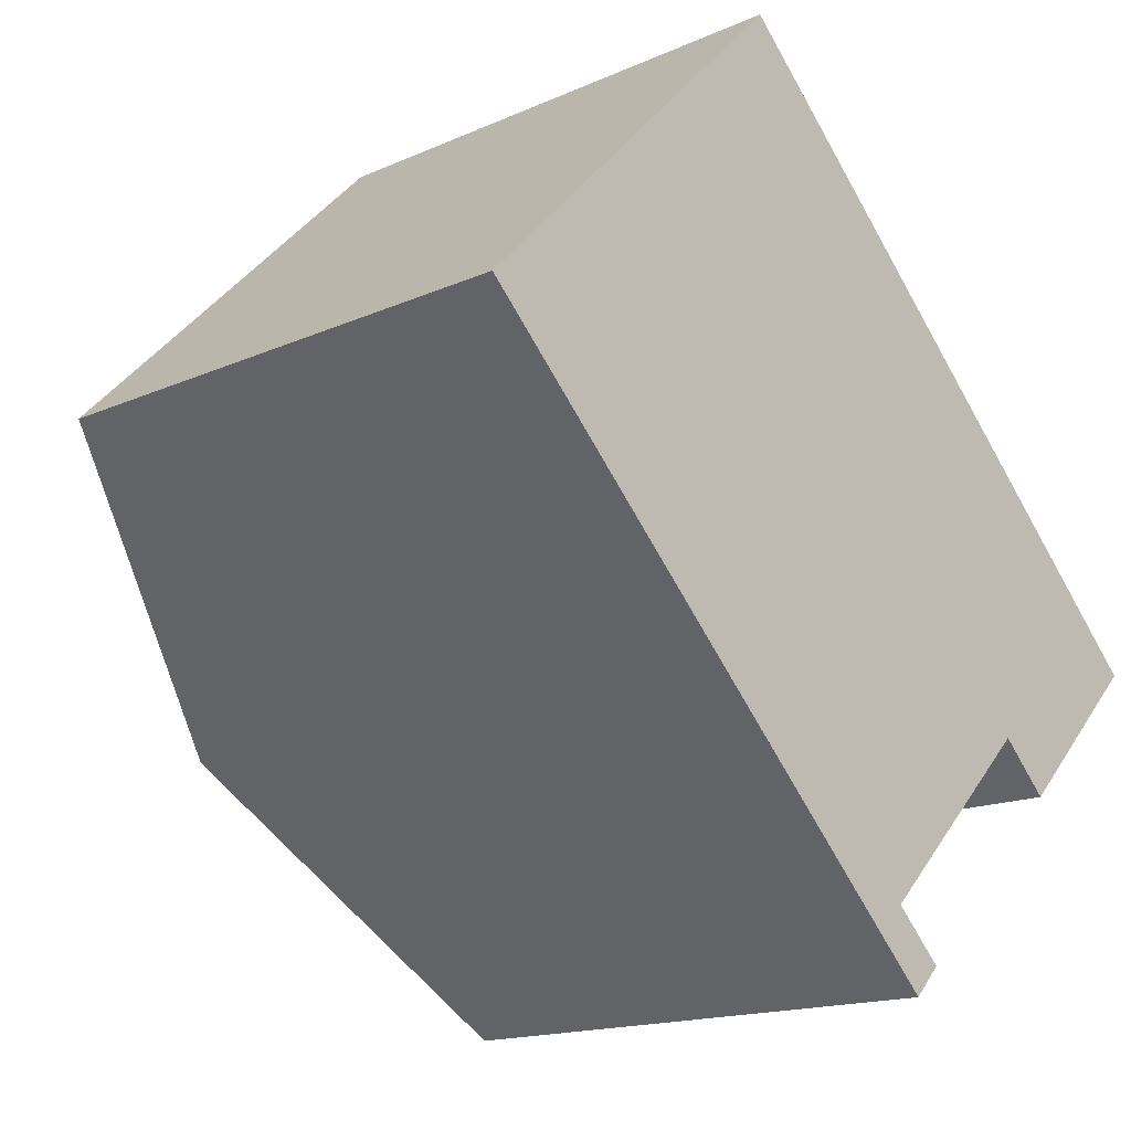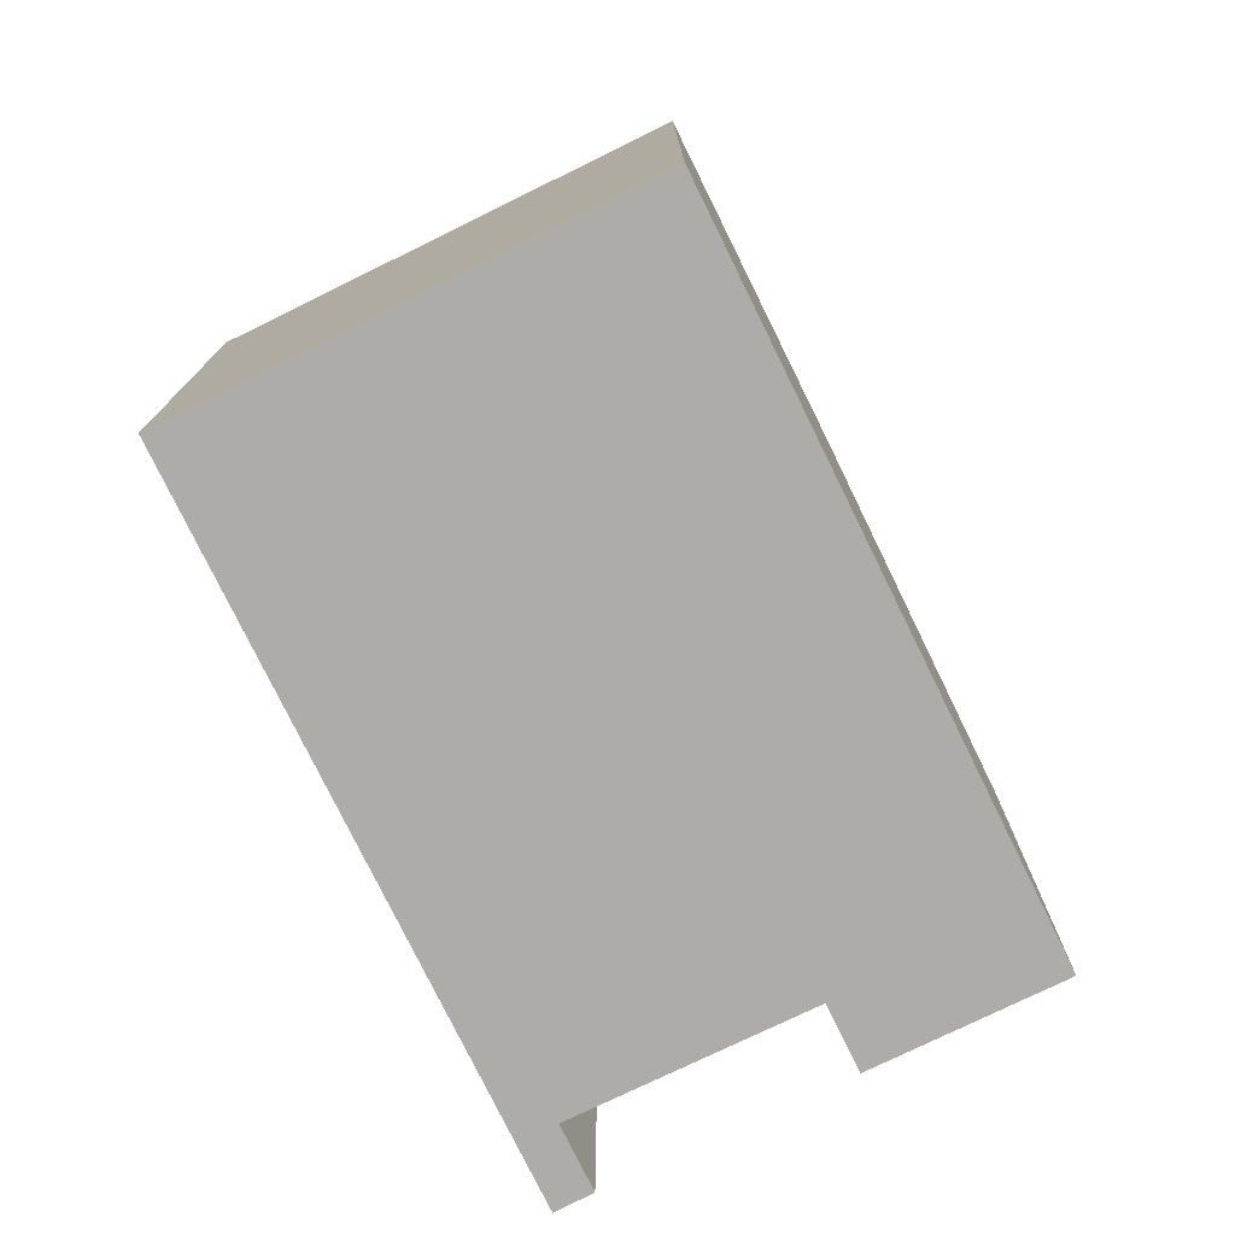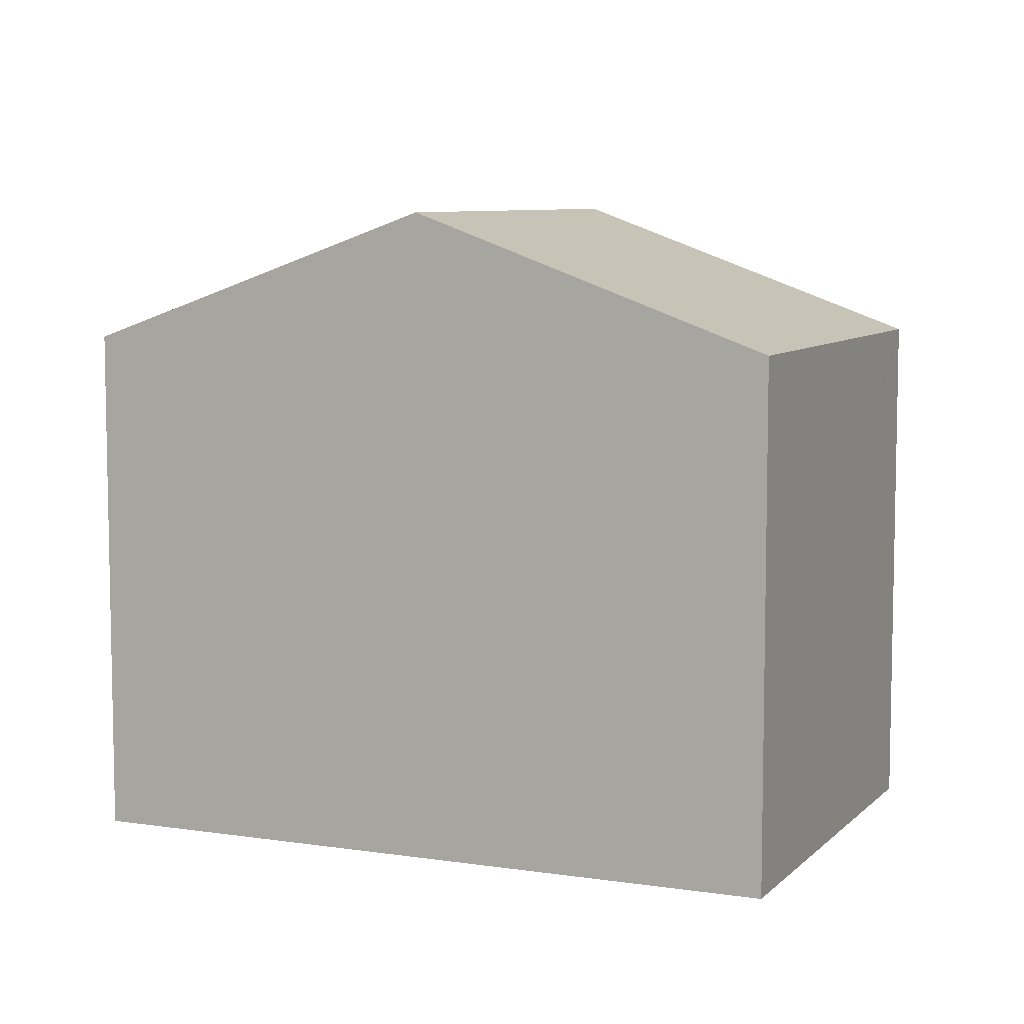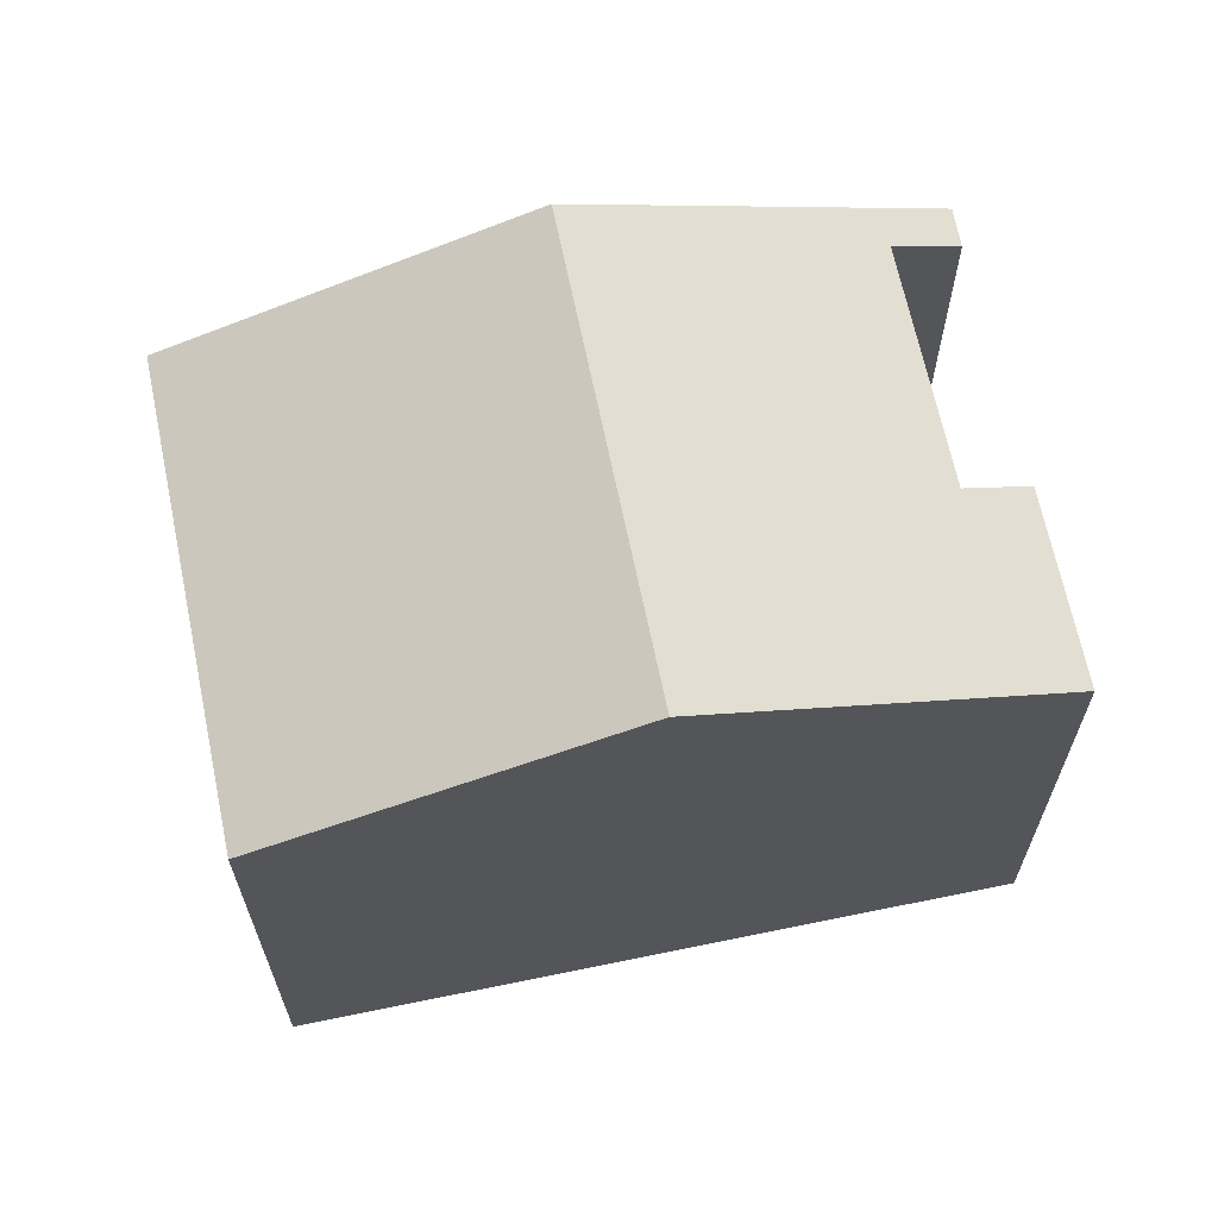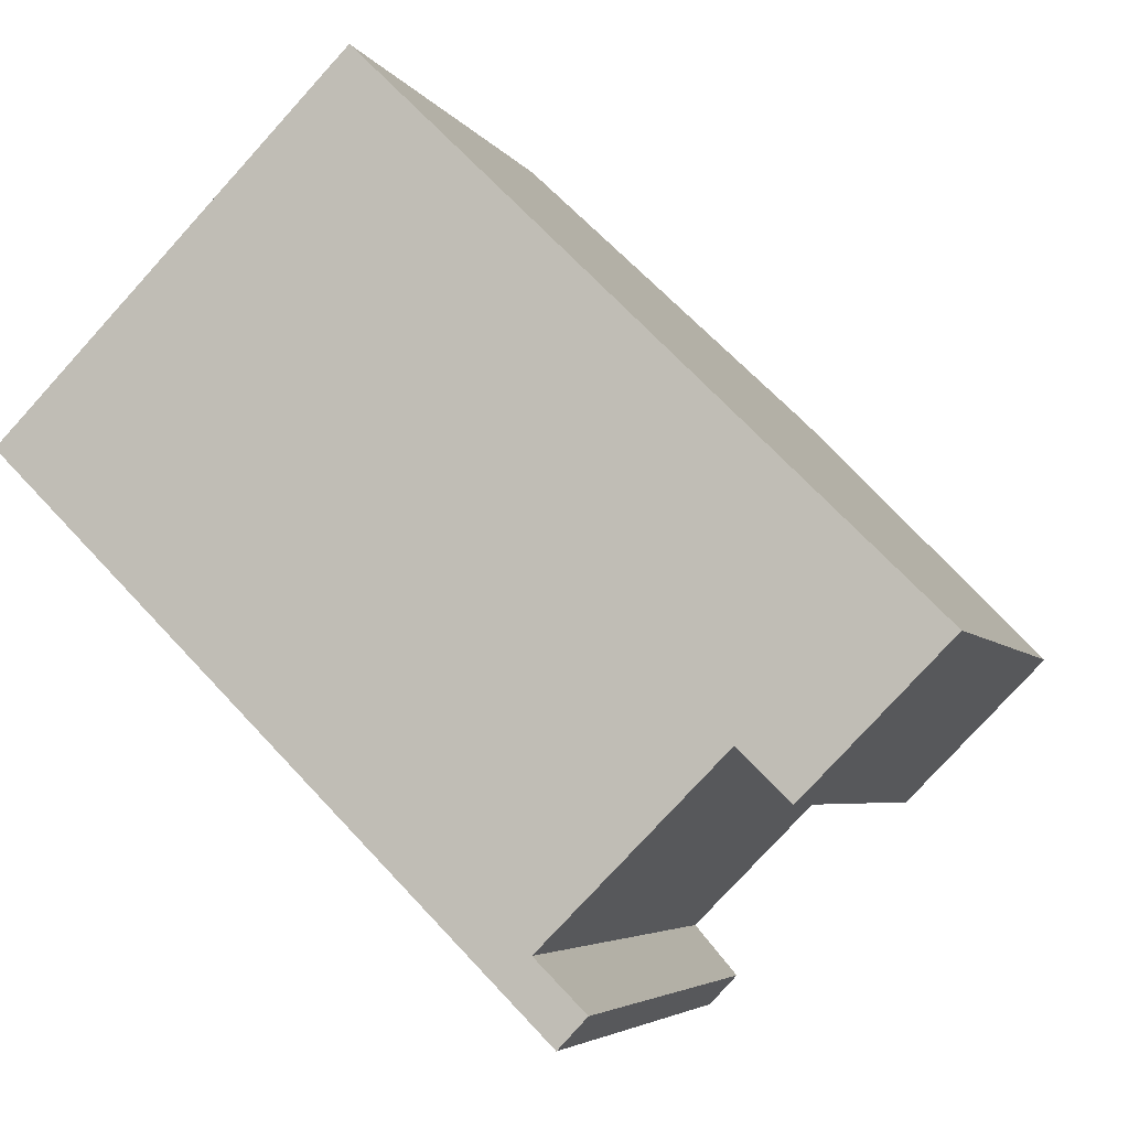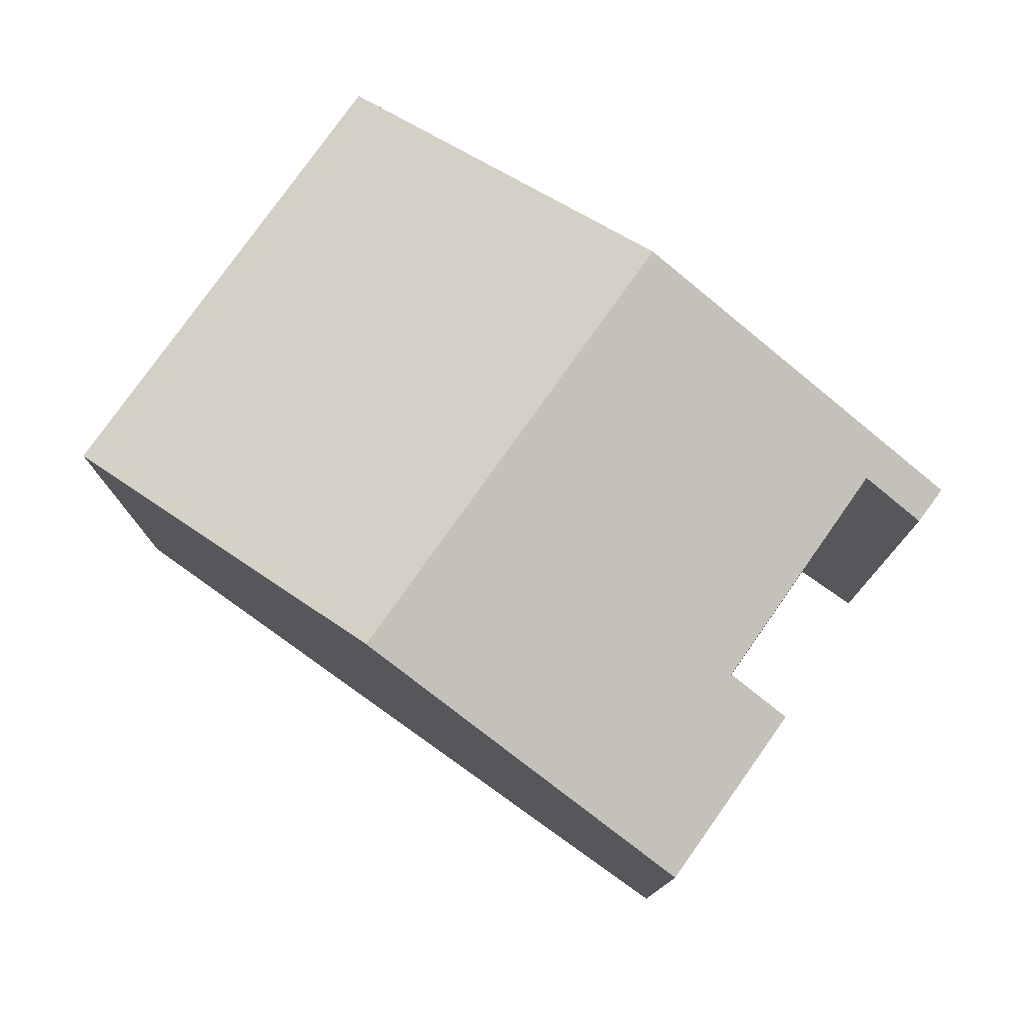
<metadata>
{"format":"obj","ext":"obj","renderer":"f3d","projection":"perspective","resolution":1024,"background":"white","views":[{"elev":-15.5,"azim":-46.5,"up":"+Z"},{"elev":-76.9,"azim":-19.3,"up":"+Y"},{"elev":7.6,"azim":-111.8,"up":"+Y"},{"elev":66.8,"azim":32.9,"up":"+Y"},{"elev":-4.6,"azim":16.8,"up":"+Z"},{"elev":78.7,"azim":80.0,"up":"+Y"}]}
</metadata>
<code>
v  3.815 9.62 -3.775
v  4.887 7.686 4.965
v  8.712 9.62 1.2
v  4.724 7.686 4.8
v  0 7.686 4.706e-16
v  8.025 7.694 -7.117
v  7.623 7.69 -7.543
v  7.314 8.054 -6.414
v  9.83 8.045 -3.895
v  12.55 7.682 -2.574
v  10.54 7.685 -4.598
v  8.025 4.358e-16 -7.117
v  7.623 4.619e-16 -7.543
v  10.54 2.815e-16 -4.598
v  12.55 1.576e-16 -2.574
v  7.314 3.927e-16 -6.414
v  9.83 2.385e-16 -3.895
v  0 0 0
v  3.815 2.312e-16 -3.775
v  4.887 -3.04e-16 4.965
v  4.724 -2.939e-16 4.8
v  8.712 -7.348e-17 1.2
g defaultobject
f 1 2 3
f 2 1 4
f 4 1 5
f 1 6 7
f 6 1 8
f 8 1 9
f 9 1 3
f 9 3 10
f 10 11 9
f 12 7 6
f 7 12 13
f 10 14 11
f 14 10 15
f 9 16 8
f 16 9 17
f 13 1 7
f 1 13 5
f 5 13 18
f 18 13 19
f 11 17 9
f 17 11 14
f 18 4 5
f 4 18 2
f 2 18 20
f 20 18 21
f 20 3 2
f 3 20 10
f 10 20 15
f 15 20 22
f 16 6 8
f 6 16 12
f 19 21 18
f 21 19 16
f 16 19 13
f 21 16 20
f 16 13 12
f 16 22 20
f 22 16 17
f 22 17 15
f 15 17 14

</code>
